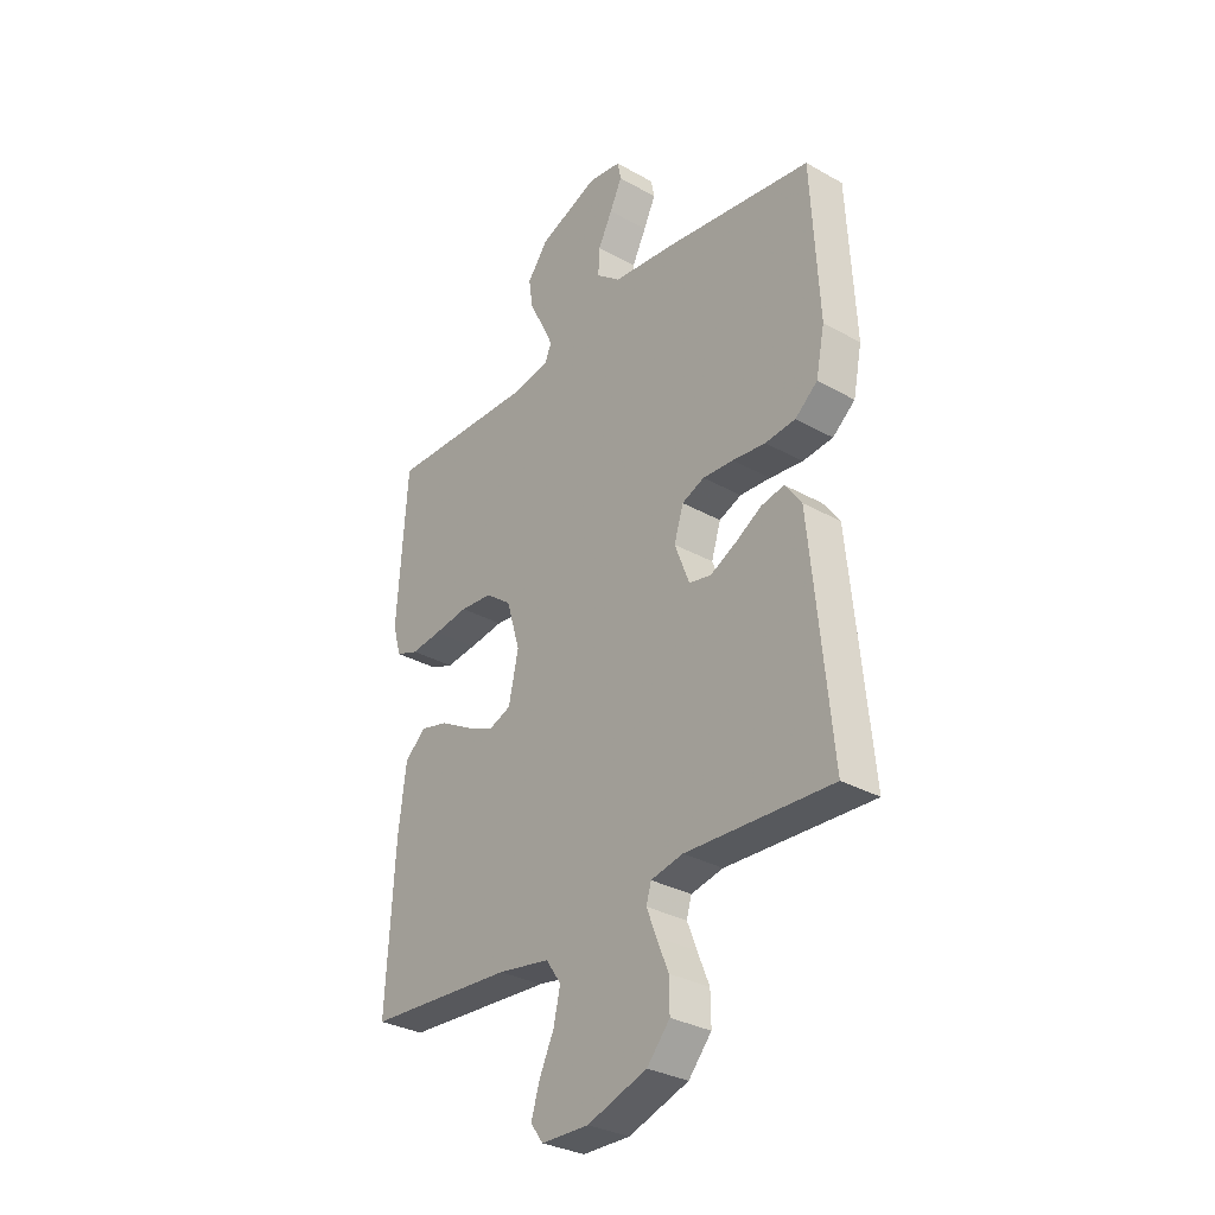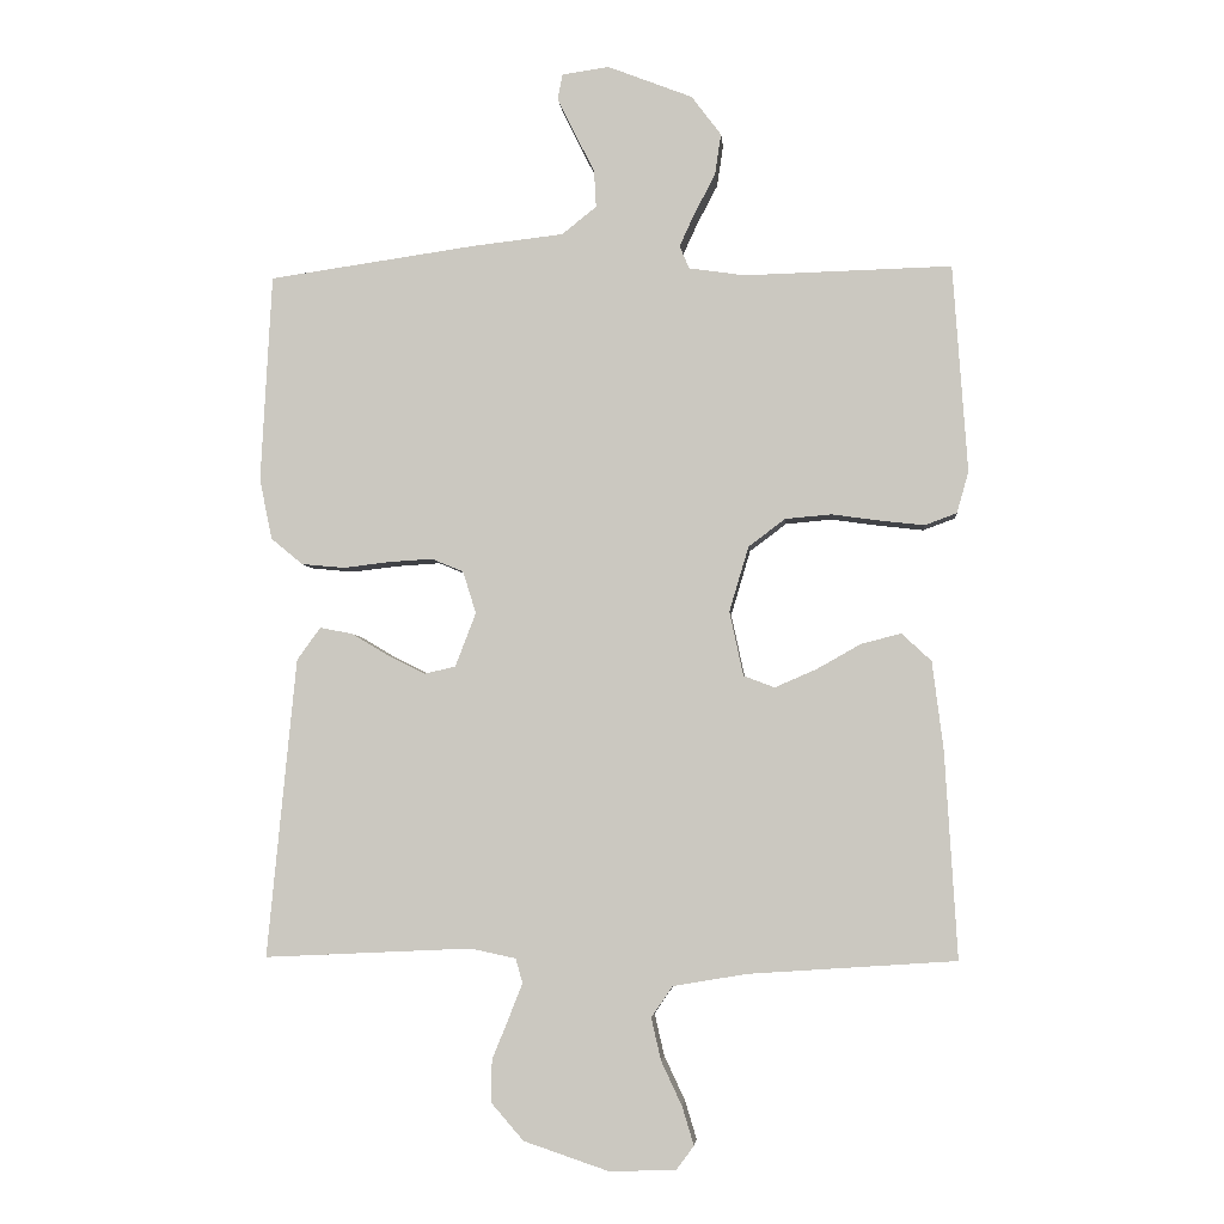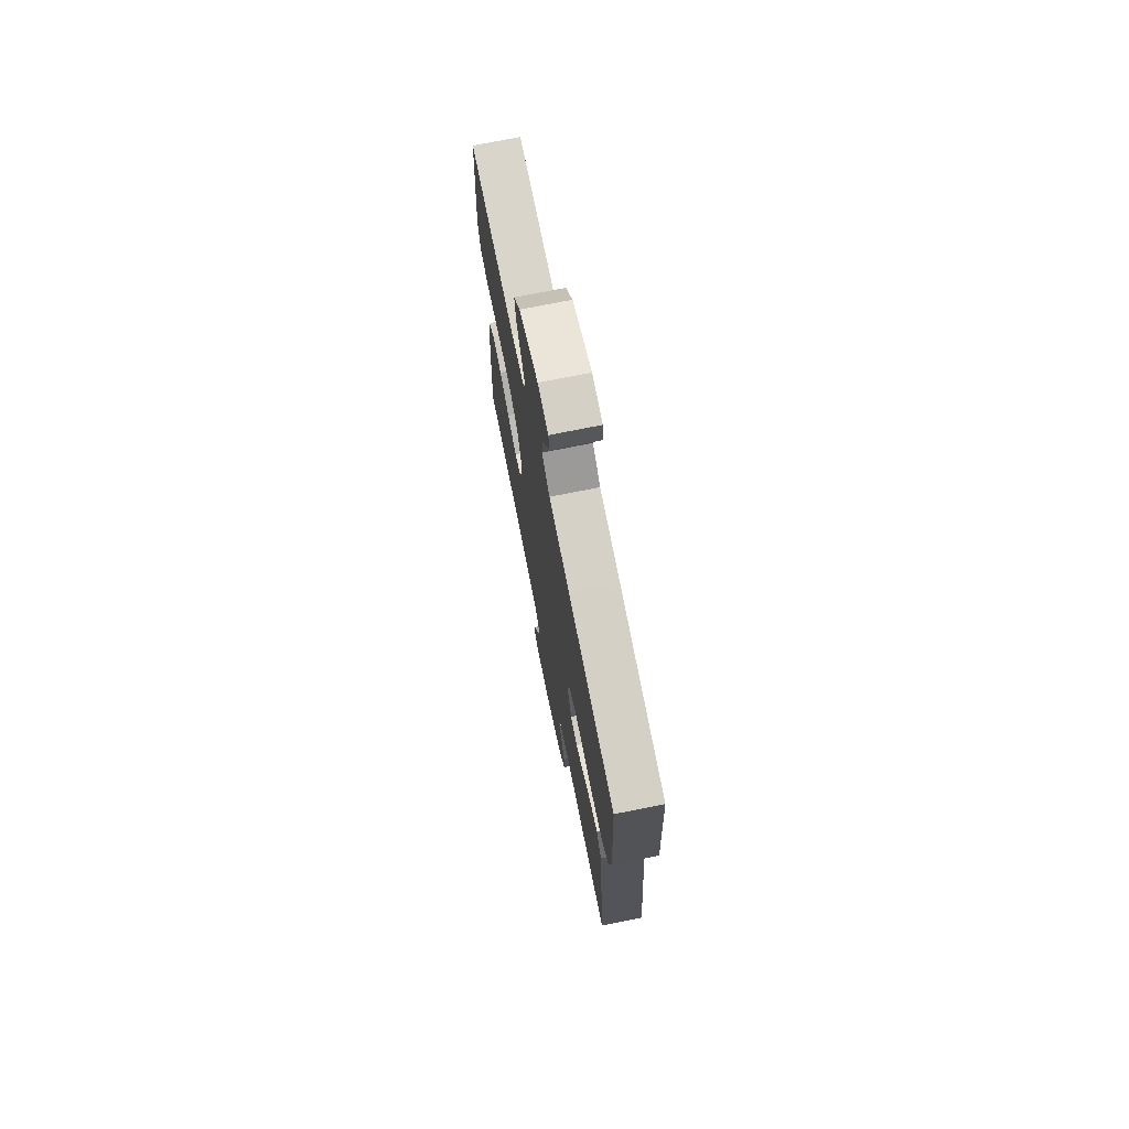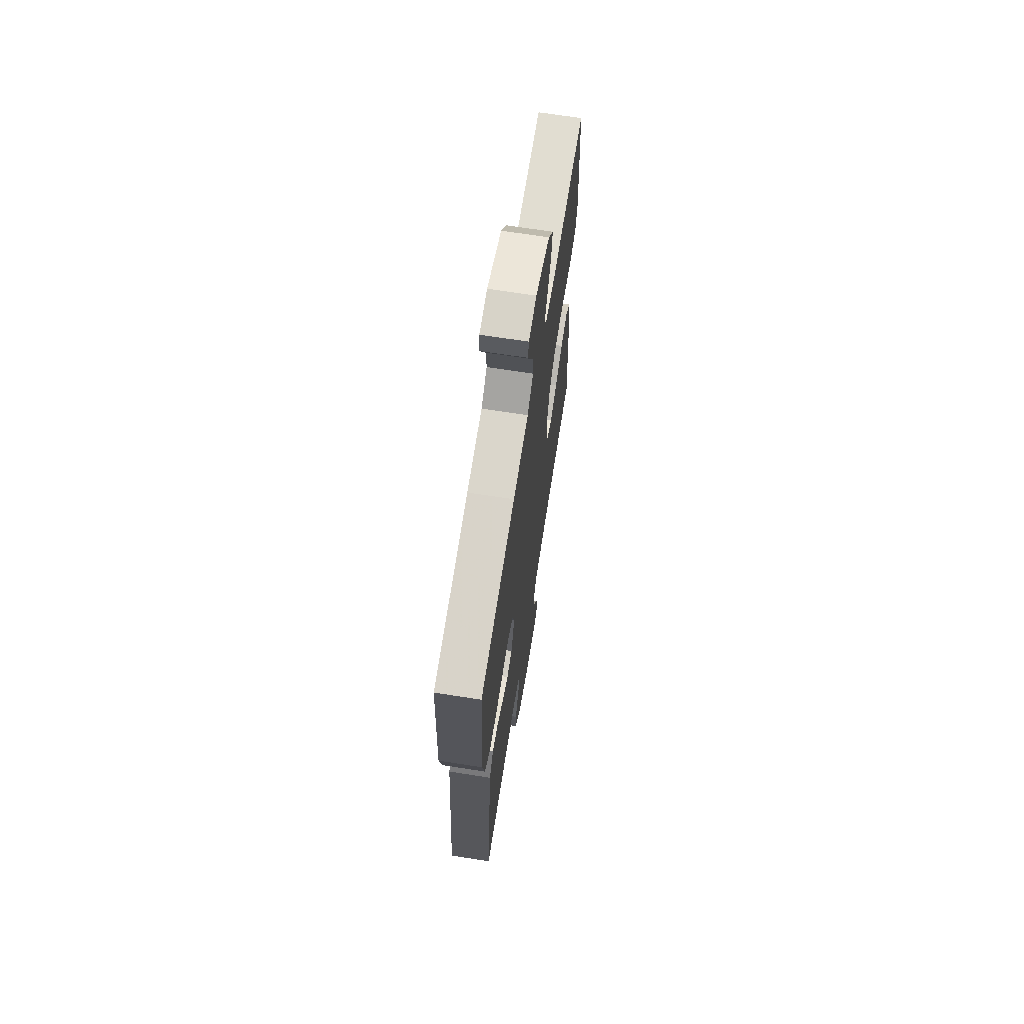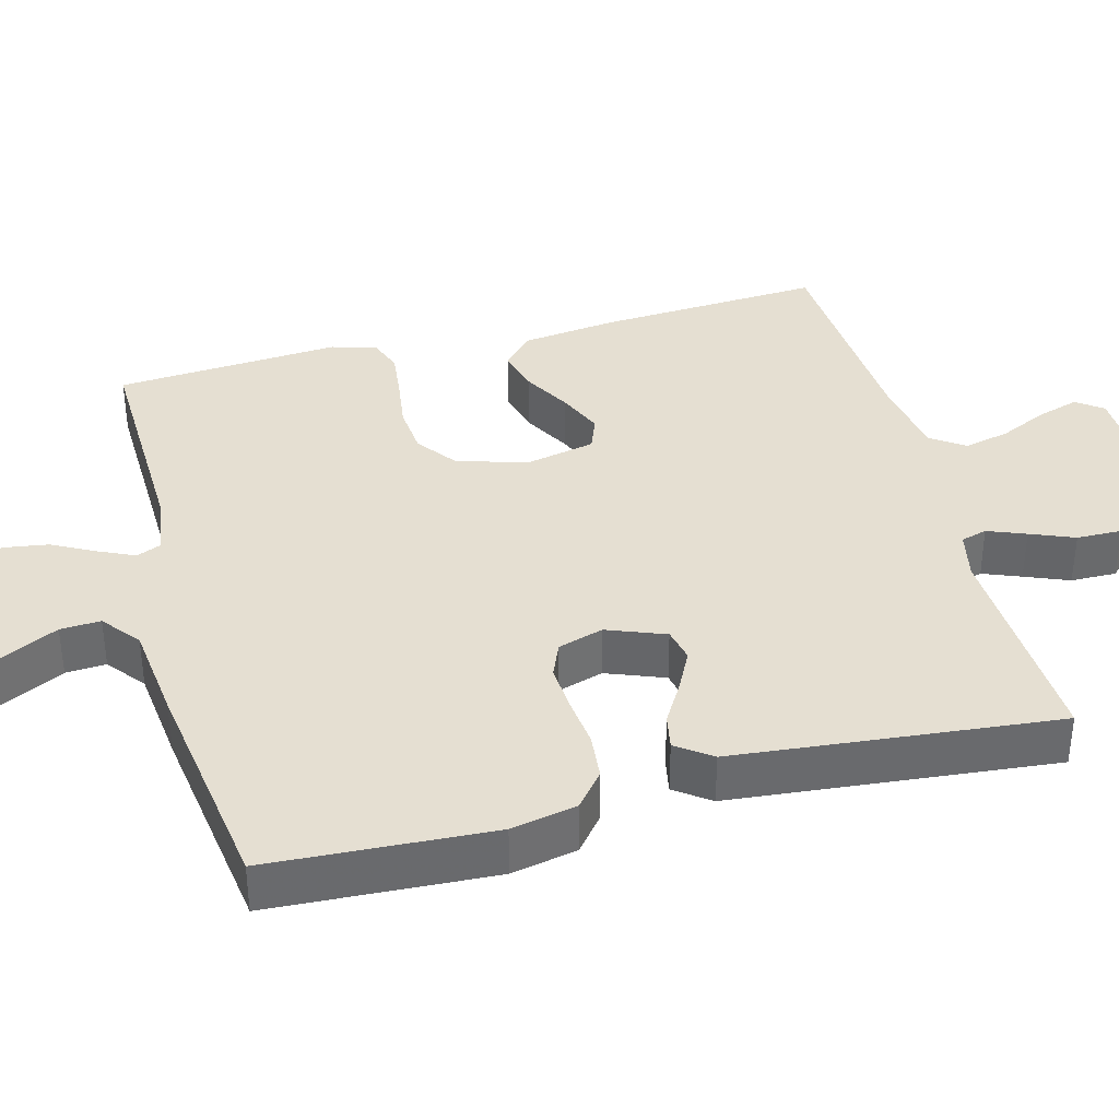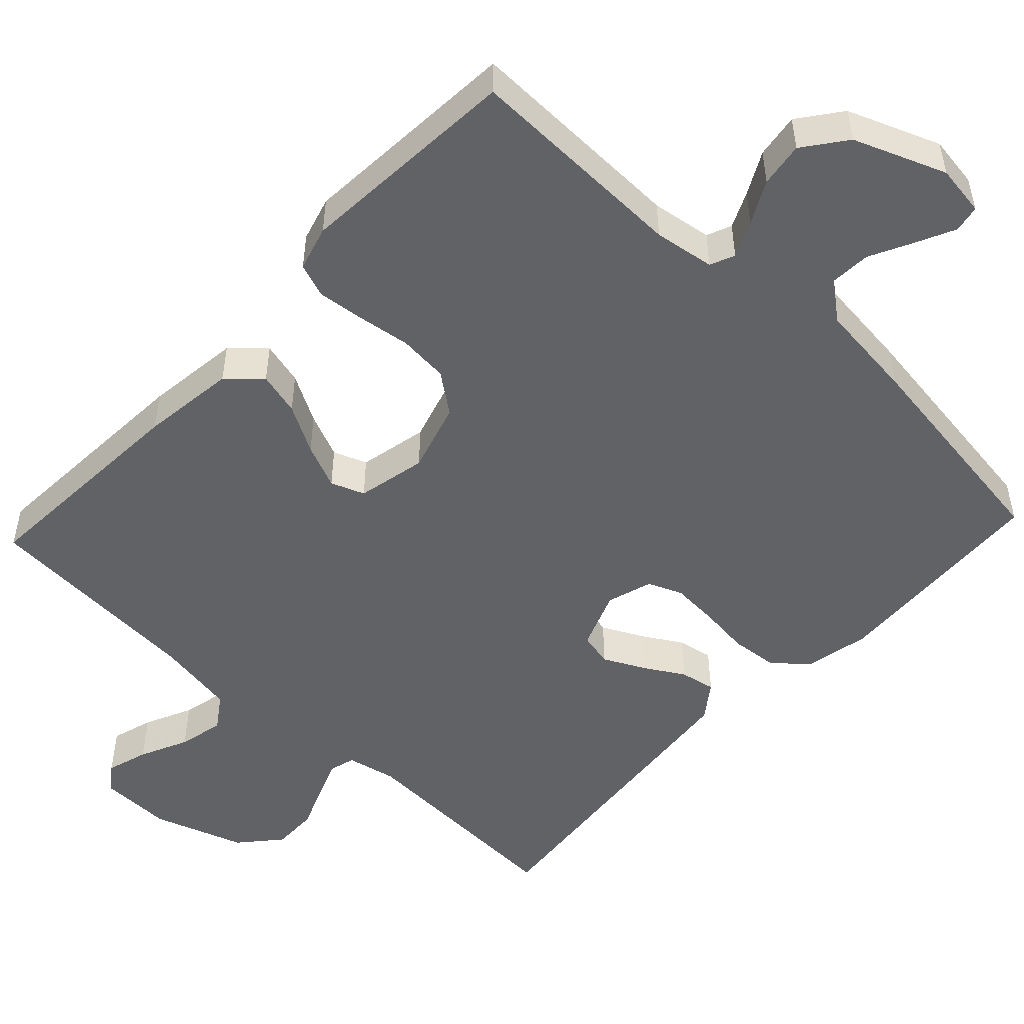
<metadata>
{"format":"obj","ext":"obj","renderer":"f3d","projection":"perspective","resolution":1024,"background":"white","views":[{"elev":-31.4,"azim":51.4,"up":"+Z"},{"elev":-4.1,"azim":-175.0,"up":"+Z"},{"elev":72.8,"azim":78.6,"up":"+Z"},{"elev":67.3,"azim":99.0,"up":"+Z"},{"elev":37.4,"azim":75.2,"up":"+Y"},{"elev":-50.6,"azim":-43.1,"up":"+Y"}]}
</metadata>
<code>
v 0.5 0.07 -0.5
v 0.2 0.07 -0.486
v 0.134 0.07 -0.5
v 0.124 0.07 -0.535
v 0.144 0.07 -0.586
v 0.168 0.07 -0.645
v 0.169 0.07 -0.706
v 0.122 0.07 -0.76
v 0 0.07 -0.801
v -0.097 0.07 -0.799
v -0.123 0.07 -0.764
v -0.106 0.07 -0.708
v -0.076 0.07 -0.644
v -0.062 0.07 -0.583
v -0.093 0.07 -0.538
v -0.2 0.07 -0.52
v -0.5 0.07 -0.5
v -0.482 0.07 -0.2
v -0.466 0.07 -0.073
v -0.423 0.07 -0.033
v -0.365 0.07 -0.048
v -0.301 0.07 -0.084
v -0.241 0.07 -0.11
v -0.196 0.07 -0.093
v -0.176 0.07 0
v -0.204 0.07 0.094
v -0.257 0.07 0.134
v -0.324 0.07 0.14
v -0.395 0.07 0.13
v -0.458 0.07 0.123
v -0.504 0.07 0.14
v -0.521 0.07 0.2
v -0.5 0.07 0.5
v -0.2 0.07 0.492
v -0.119 0.07 0.504
v -0.105 0.07 0.537
v -0.127 0.07 0.585
v -0.157 0.07 0.642
v -0.166 0.07 0.702
v -0.123 0.07 0.759
v 0 0.07 0.807
v 0.068 0.07 0.797
v 0.075 0.07 0.761
v 0.05 0.07 0.709
v 0.021 0.07 0.652
v 0.018 0.07 0.598
v 0.068 0.07 0.558
v 0.2 0.07 0.543
v 0.5 0.07 0.5
v 0.516 0.07 0.2
v 0.498 0.07 0.112
v 0.452 0.07 0.074
v 0.39 0.07 0.068
v 0.322 0.07 0.076
v 0.259 0.07 0.08
v 0.213 0.07 0.061
v 0.194 0.07 0
v 0.224 0.07 -0.078
v 0.269 0.07 -0.088
v 0.323 0.07 -0.061
v 0.377 0.07 -0.029
v 0.424 0.07 -0.02
v 0.458 0.07 -0.067
v 0.471 0.07 -0.2
v 0.5 0 -0.5
v 0.2 0 -0.486
v 0.134 0 -0.5
v 0.124 0 -0.535
v 0.144 0 -0.586
v 0.168 0 -0.645
v 0.169 0 -0.706
v 0.122 0 -0.76
v 0 0 -0.801
v -0.097 0 -0.799
v -0.123 0 -0.764
v -0.106 0 -0.708
v -0.076 0 -0.644
v -0.062 0 -0.583
v -0.093 0 -0.538
v -0.2 0 -0.52
v -0.5 0 -0.5
v -0.482 0 -0.2
v -0.466 0 -0.073
v -0.423 0 -0.033
v -0.365 0 -0.048
v -0.301 0 -0.084
v -0.241 0 -0.11
v -0.196 0 -0.093
v -0.176 0 0
v -0.204 0 0.094
v -0.257 0 0.134
v -0.324 0 0.14
v -0.395 0 0.13
v -0.458 0 0.123
v -0.504 0 0.14
v -0.521 0 0.2
v -0.5 0 0.5
v -0.2 0 0.492
v -0.119 0 0.504
v -0.105 0 0.537
v -0.127 0 0.585
v -0.157 0 0.642
v -0.166 0 0.702
v -0.123 0 0.759
v 0 0 0.807
v 0.068 0 0.797
v 0.075 0 0.761
v 0.05 0 0.709
v 0.021 0 0.652
v 0.018 0 0.598
v 0.068 0 0.558
v 0.2 0 0.543
v 0.5 0 0.5
v 0.516 0 0.2
v 0.498 0 0.112
v 0.452 0 0.074
v 0.39 0 0.068
v 0.322 0 0.076
v 0.259 0 0.08
v 0.213 0 0.061
v 0.194 0 0
v 0.224 0 -0.078
v 0.269 0 -0.088
v 0.323 0 -0.061
v 0.377 0 -0.029
v 0.424 0 -0.02
v 0.458 0 -0.067
v 0.471 0 -0.2
f 64 1 2
f 63 64 2
f 62 63 2
f 61 62 2
f 60 61 2
f 59 60 2 3
f 58 59 3
f 57 58 3 4
f 52 53 54
f 51 52 54
f 50 51 54
f 49 50 54
f 48 49 54
f 47 48 54
f 46 47 54 55
f 43 44 45
f 42 43 45
f 41 42 45
f 40 41 45
f 39 40 45
f 38 39 45
f 37 38 45
f 36 37 45 46
f 46 55 56
f 36 46 56
f 35 36 56
f 32 33 34
f 31 32 34
f 30 31 34
f 29 30 34
f 28 29 34
f 27 28 34 35
f 20 21 22
f 19 20 22
f 18 19 22
f 17 18 22
f 16 17 22
f 15 16 22 23
f 14 15 23 24
f 11 12 13
f 10 11 13
f 9 10 13
f 8 9 13
f 7 8 13
f 6 7 13
f 5 6 13
f 4 5 13 14
f 14 24 25
f 4 14 25
f 57 4 25
f 35 56 57
f 27 35 57
f 26 27 57
f 25 26 57
f 66 65 128
f 66 128 127
f 66 127 126
f 66 126 125
f 66 125 124
f 67 66 124 123
f 67 123 122
f 68 67 122 121
f 118 117 116
f 118 116 115
f 118 115 114
f 118 114 113
f 118 113 112
f 118 112 111
f 119 118 111 110
f 109 108 107
f 109 107 106
f 109 106 105
f 109 105 104
f 109 104 103
f 109 103 102
f 109 102 101
f 110 109 101 100
f 120 119 110
f 120 110 100
f 120 100 99
f 98 97 96
f 98 96 95
f 98 95 94
f 98 94 93
f 98 93 92
f 99 98 92 91
f 86 85 84
f 86 84 83
f 86 83 82
f 86 82 81
f 86 81 80
f 87 86 80 79
f 88 87 79 78
f 77 76 75
f 77 75 74
f 77 74 73
f 77 73 72
f 77 72 71
f 77 71 70
f 77 70 69
f 78 77 69 68
f 89 88 78
f 89 78 68
f 89 68 121
f 121 120 99
f 121 99 91
f 121 91 90
f 121 90 89
f 1 65 66 2
f 2 66 67 3
f 3 67 68 4
f 4 68 69 5
f 5 69 70 6
f 6 70 71 7
f 7 71 72 8
f 8 72 73 9
f 9 73 74 10
f 10 74 75 11
f 11 75 76 12
f 12 76 77 13
f 13 77 78 14
f 14 78 79 15
f 15 79 80 16
f 16 80 81 17
f 17 81 82 18
f 18 82 83 19
f 19 83 84 20
f 20 84 85 21
f 21 85 86 22
f 22 86 87 23
f 23 87 88 24
f 24 88 89 25
f 25 89 90 26
f 26 90 91 27
f 27 91 92 28
f 28 92 93 29
f 29 93 94 30
f 30 94 95 31
f 31 95 96 32
f 32 96 97 33
f 33 97 98 34
f 34 98 99 35
f 35 99 100 36
f 36 100 101 37
f 37 101 102 38
f 38 102 103 39
f 39 103 104 40
f 40 104 105 41
f 41 105 106 42
f 42 106 107 43
f 43 107 108 44
f 44 108 109 45
f 45 109 110 46
f 46 110 111 47
f 47 111 112 48
f 48 112 113 49
f 49 113 114 50
f 50 114 115 51
f 51 115 116 52
f 52 116 117 53
f 53 117 118 54
f 54 118 119 55
f 55 119 120 56
f 56 120 121 57
f 57 121 122 58
f 58 122 123 59
f 59 123 124 60
f 60 124 125 61
f 61 125 126 62
f 62 126 127 63
f 63 127 128 64
f 64 128 65 1

</code>
